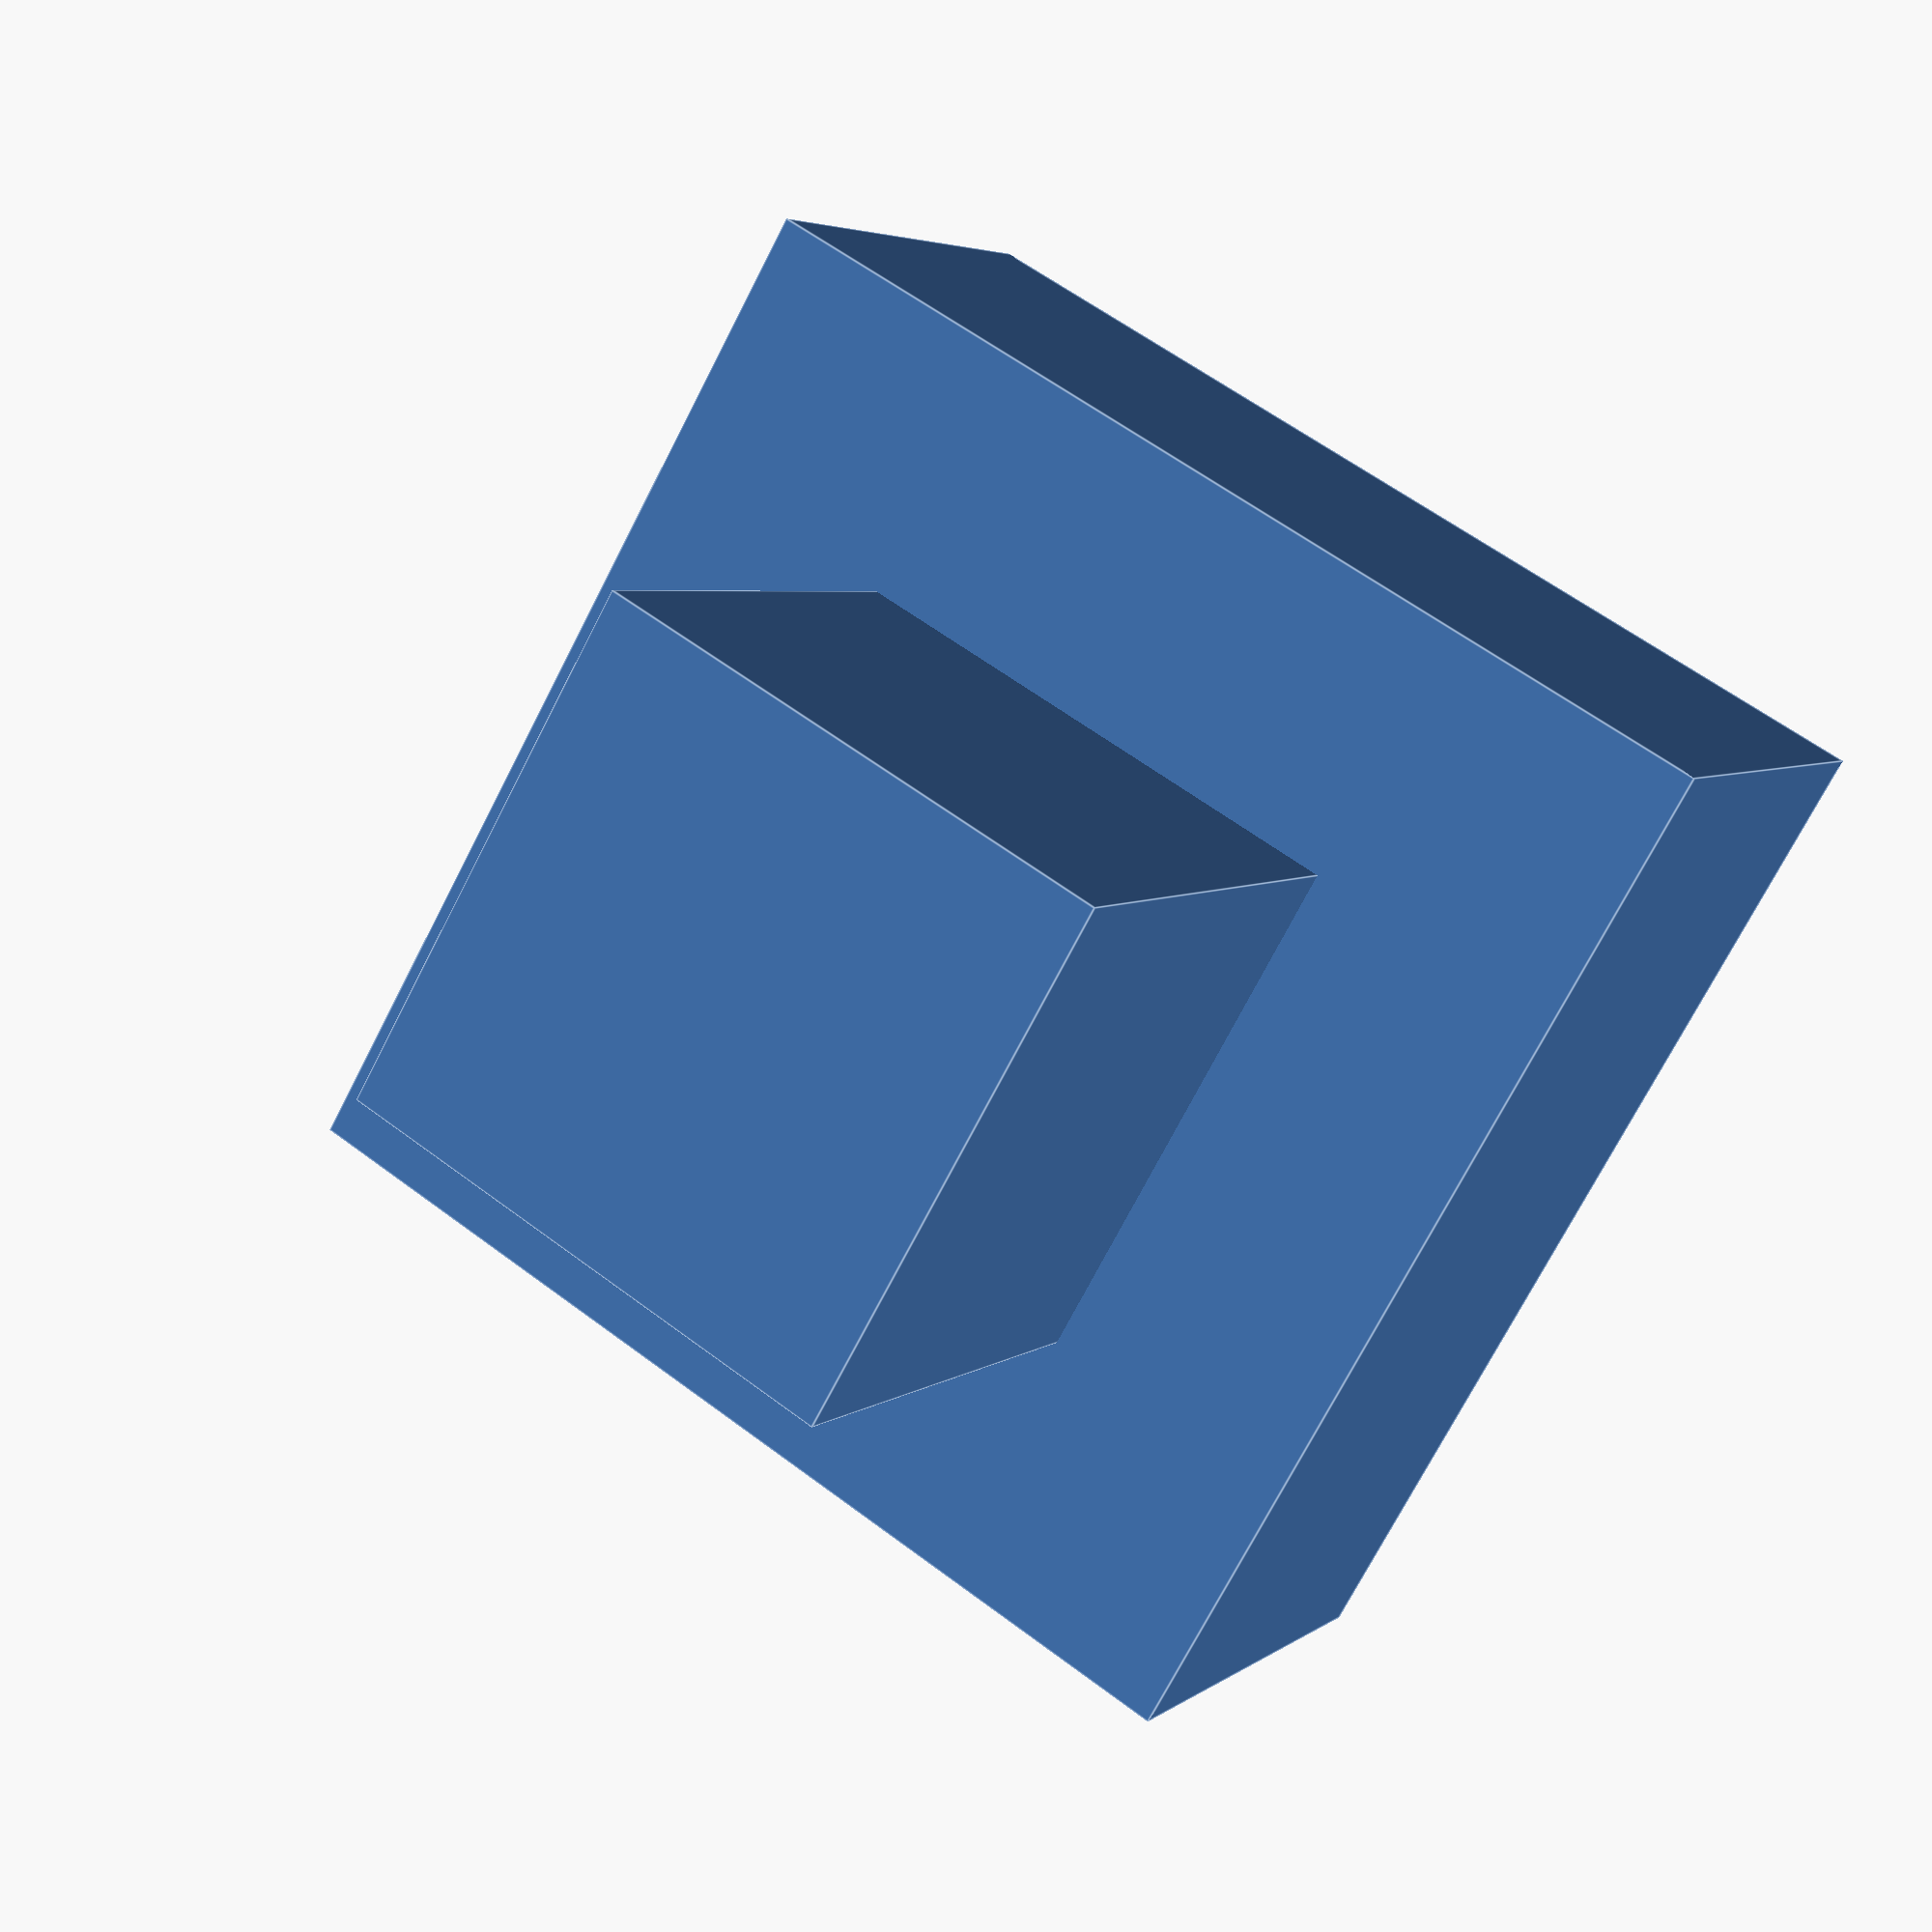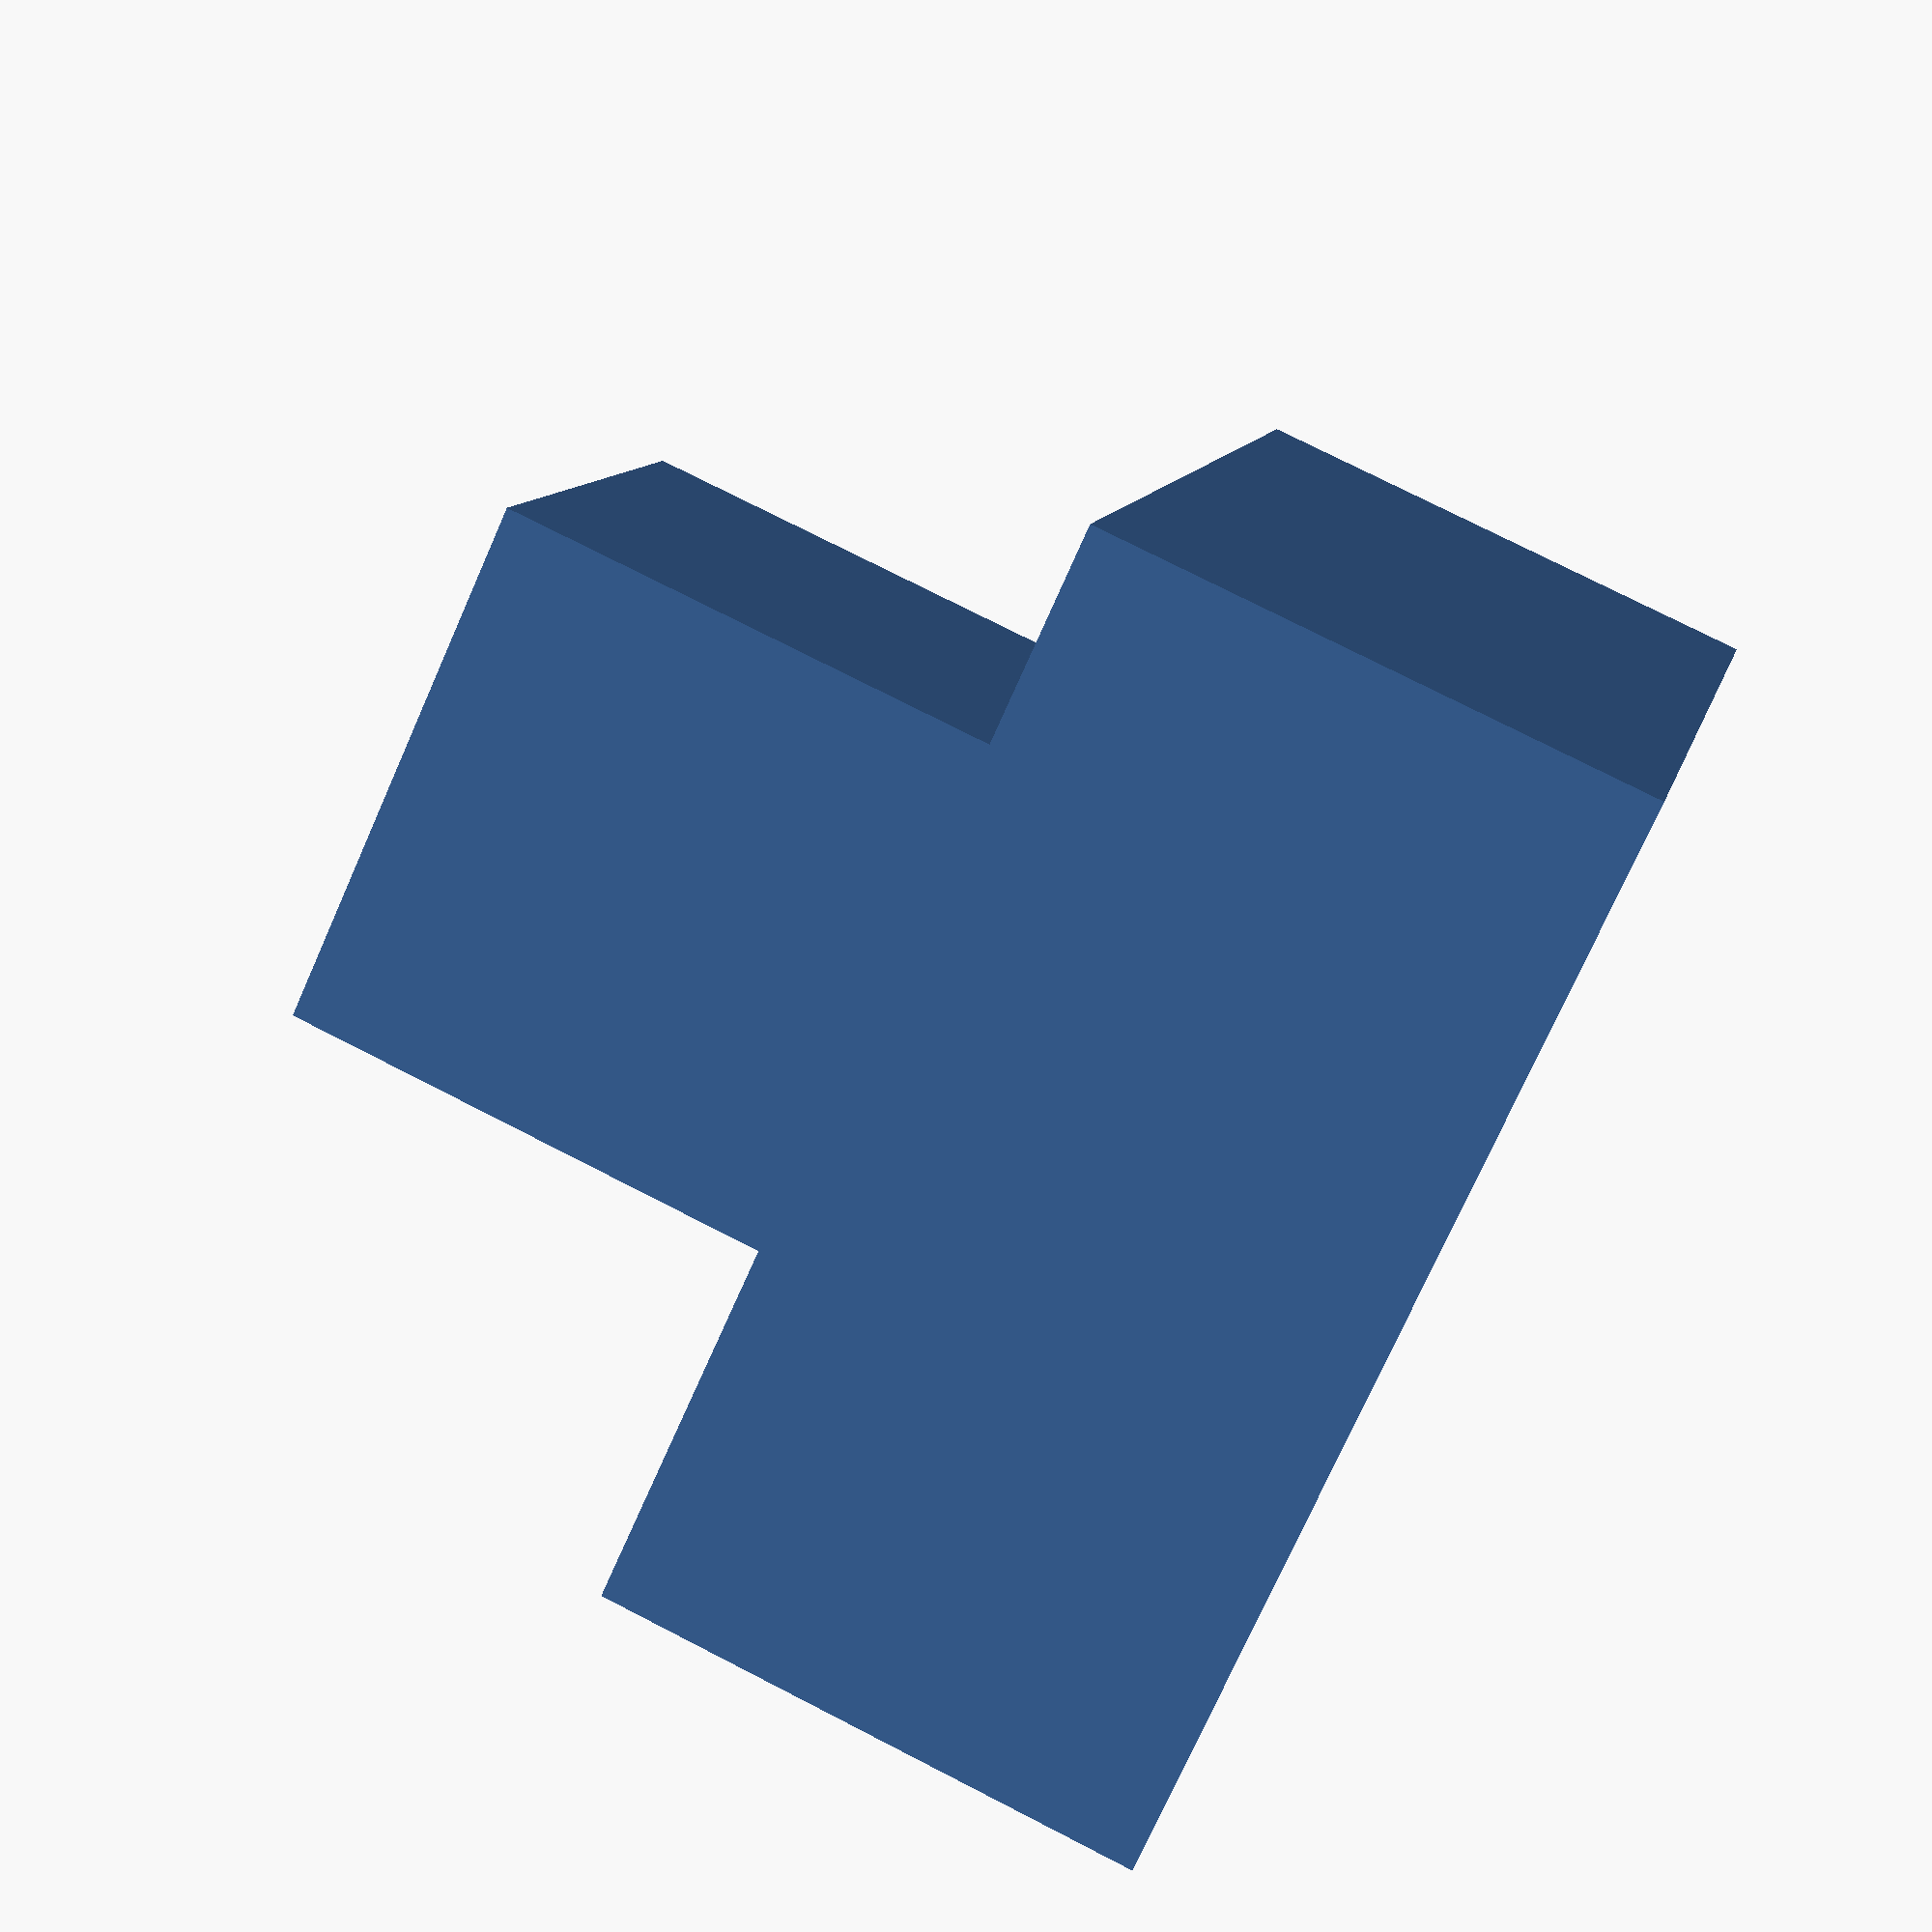
<openscad>
//Exemplo 3 - Uso da transformação translate()

union(){
    cube([20,20,10]);
    translate([5,5,0]) cube([10,10,20]);
}

</openscad>
<views>
elev=175.7 azim=120.1 roll=155.3 proj=p view=edges
elev=284.0 azim=117.3 roll=117.1 proj=p view=wireframe
</views>
